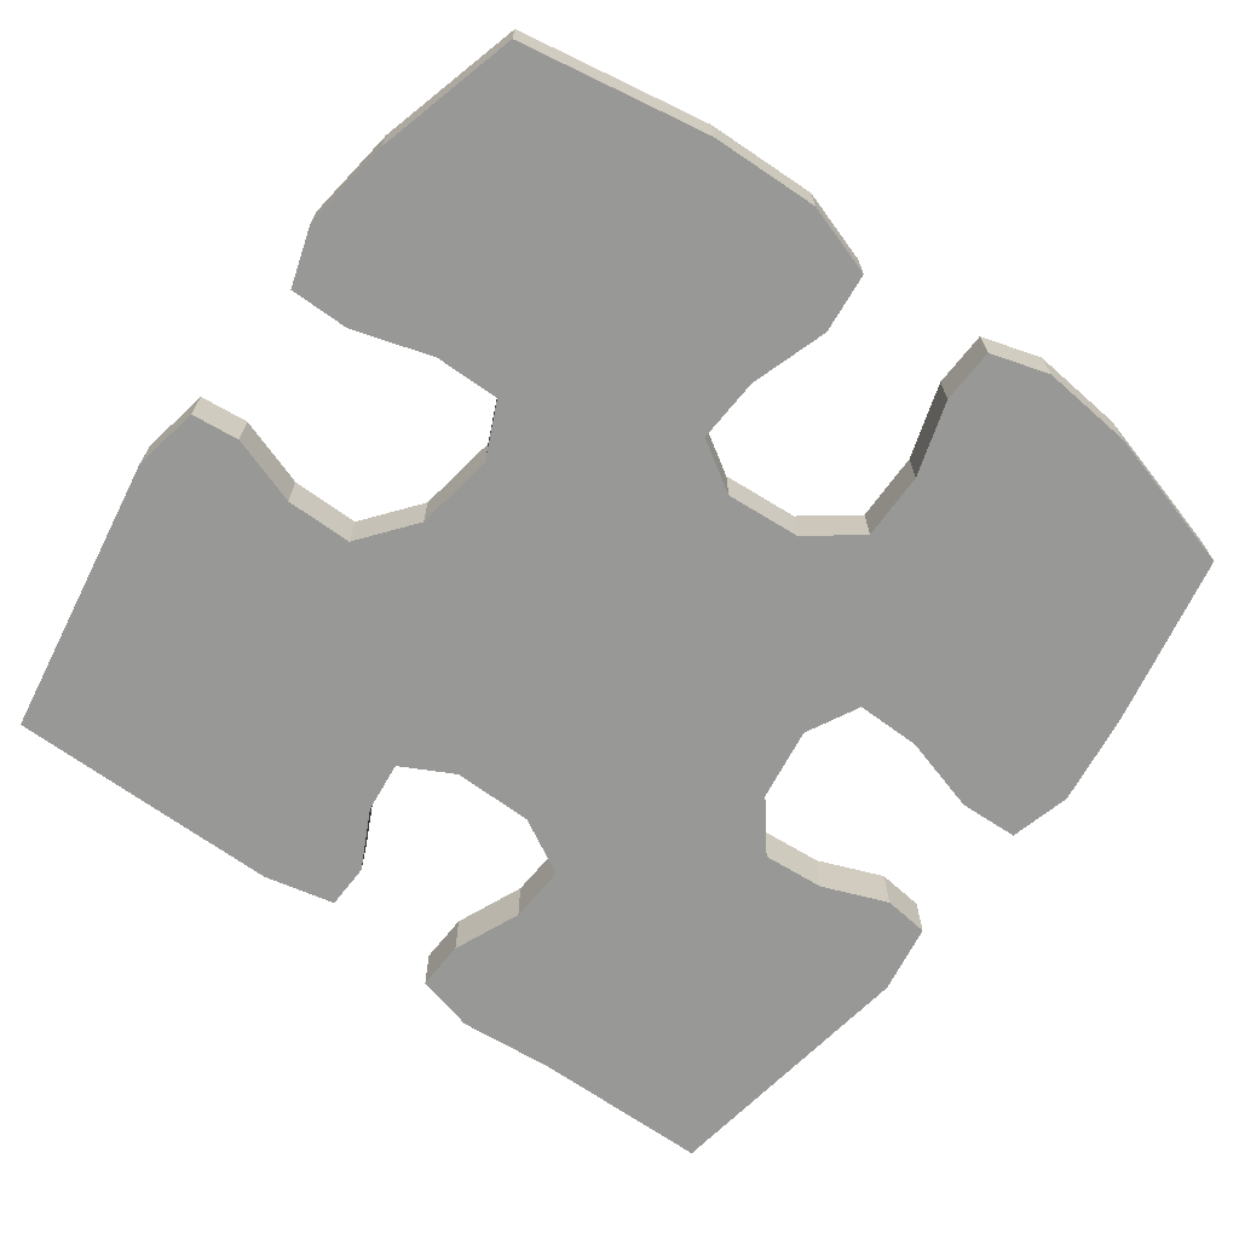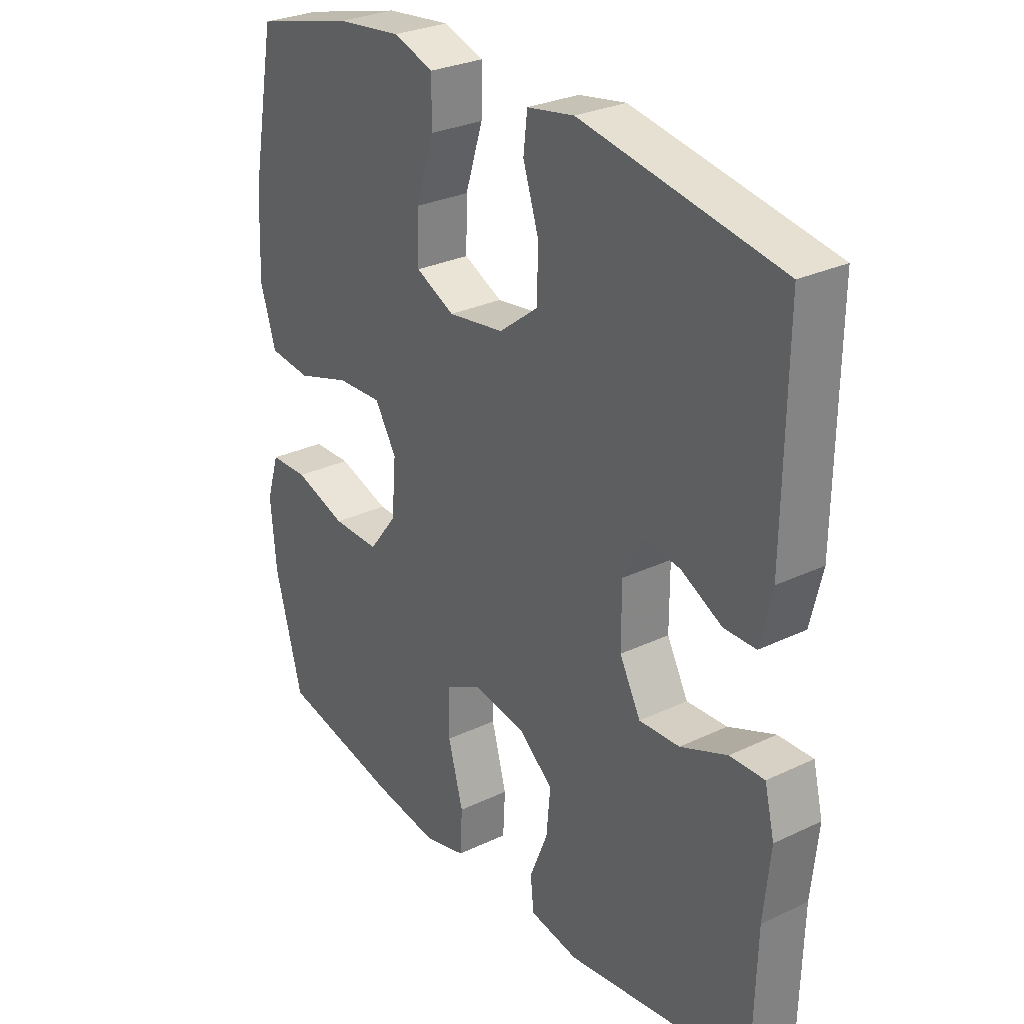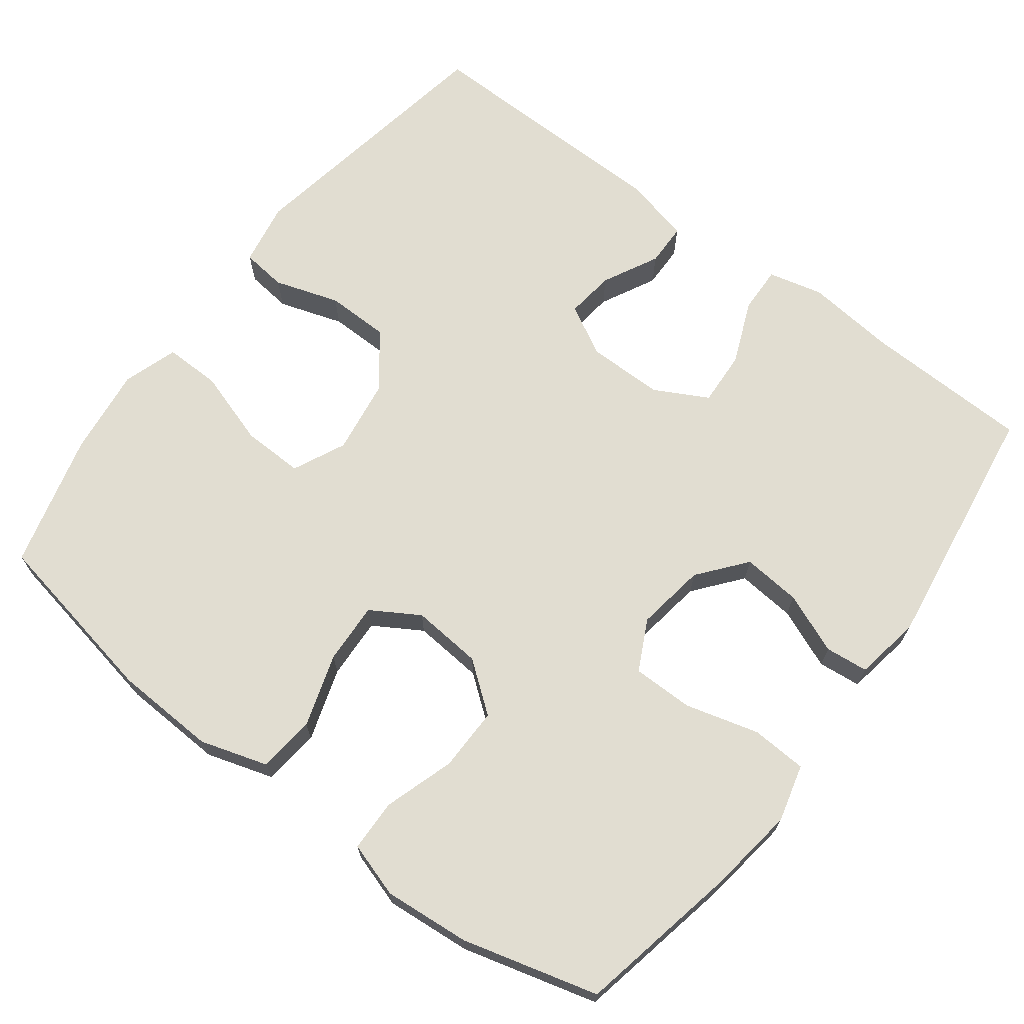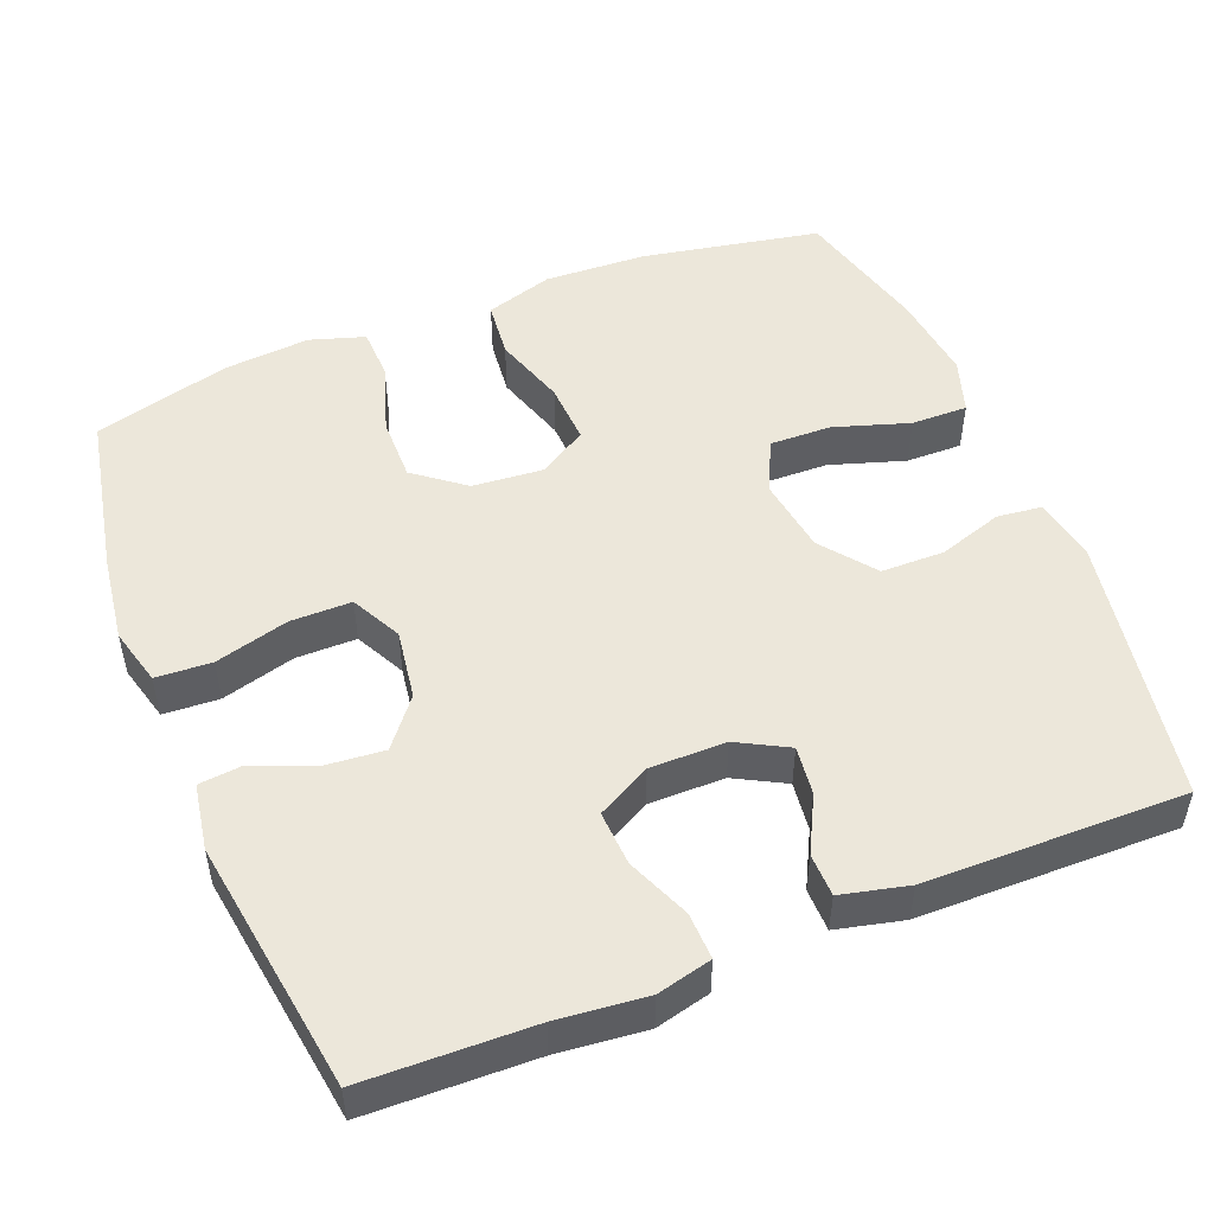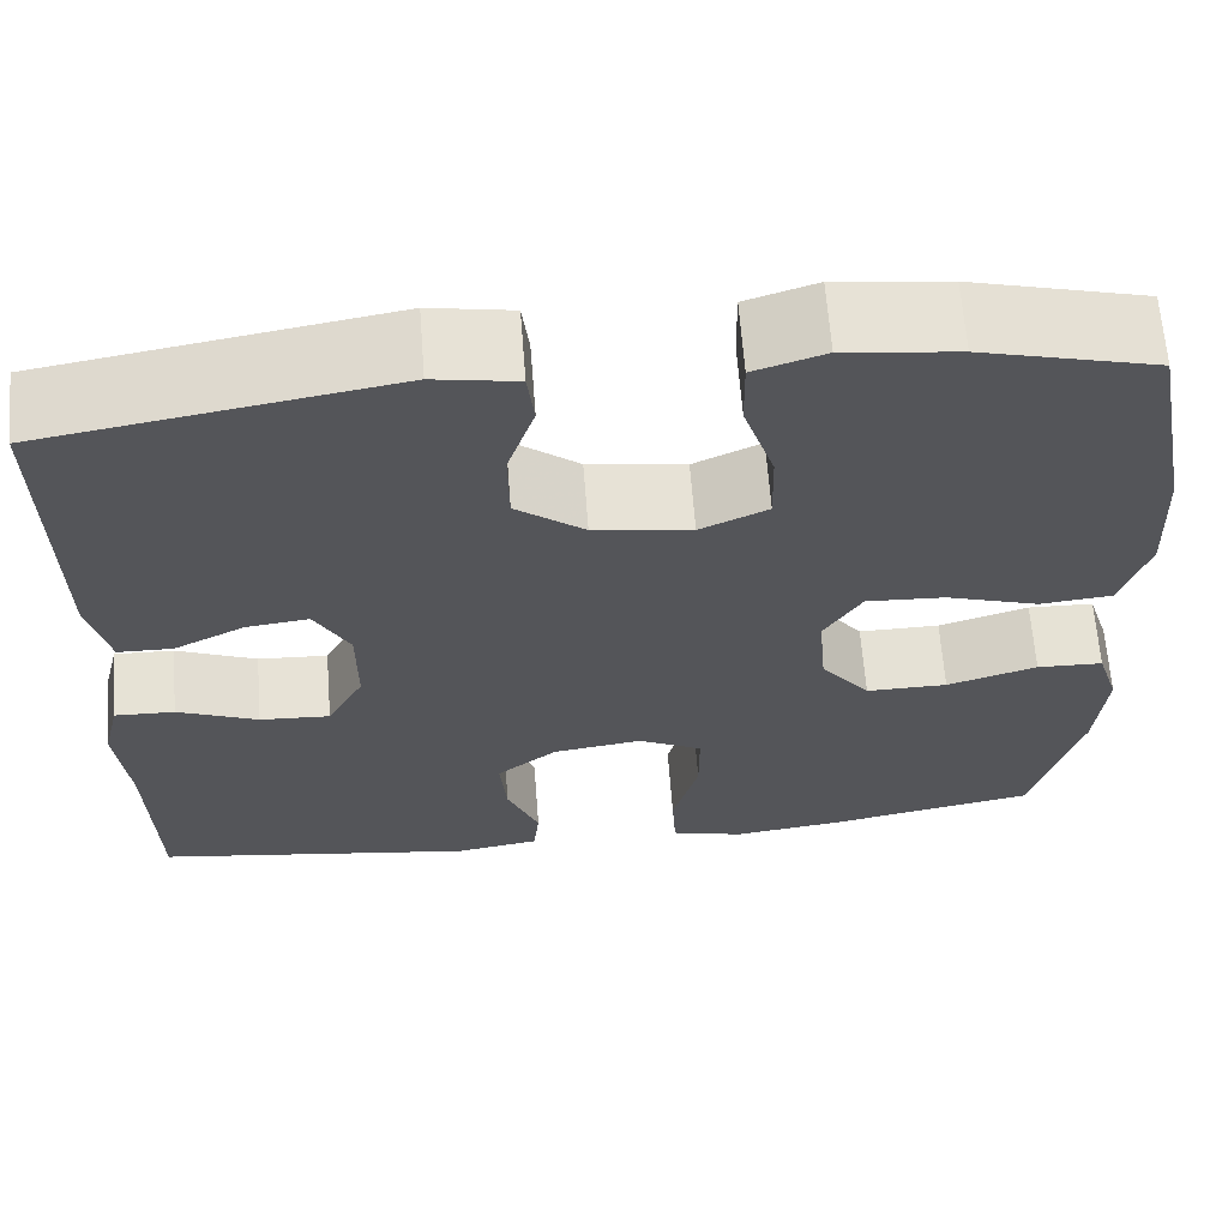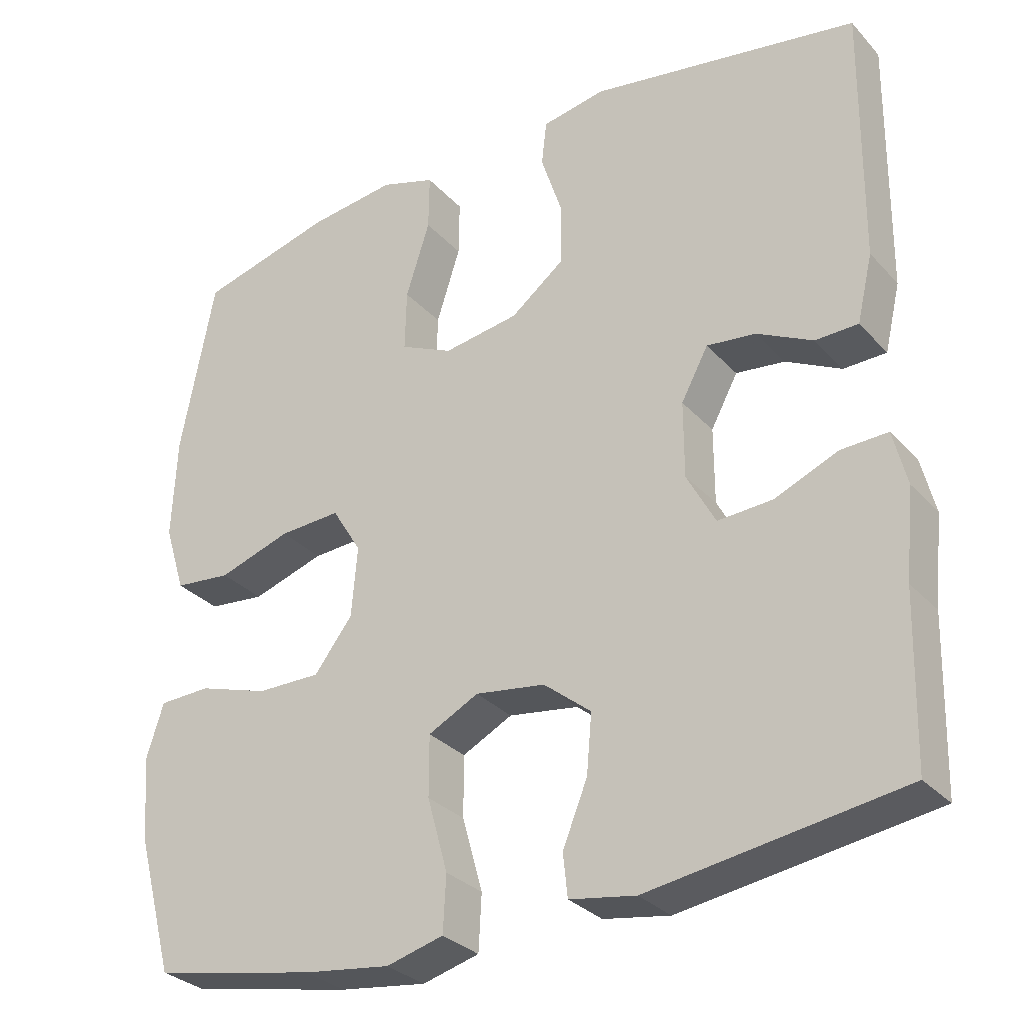
<metadata>
{"format":"obj","ext":"obj","renderer":"f3d","projection":"perspective","resolution":1024,"background":"white","views":[{"elev":-68.5,"azim":53.4,"up":"+Y"},{"elev":28.7,"azim":-125.5,"up":"+Z"},{"elev":68.9,"azim":127.1,"up":"+Y"},{"elev":50.3,"azim":-111.8,"up":"+Y"},{"elev":64.7,"azim":-4.4,"up":"+Z"},{"elev":-30.5,"azim":-146.0,"up":"+Z"}]}
</metadata>
<code>
v -0.5 0.07 -0.5
v -0.506 0.07 -0.277
v -0.518 0.07 -0.159
v -0.5 0.07 -0.086
v -0.438 0.07 -0.088
v -0.354 0.07 -0.123
v -0.281 0.07 -0.127
v -0.243 0.07 -0.056
v -0.243 0.07 0.045
v -0.279 0.07 0.112
v -0.344 0.07 0.104
v -0.418 0.07 0.066
v -0.475 0.07 0.067
v -0.496 0.07 0.156
v -0.5 0.07 0.5
v -0.142 0.07 0.562
v -0.057 0.07 0.547
v -0.05 0.07 0.487
v -0.078 0.07 0.401
v -0.077 0.07 0.317
v -0.006 0.07 0.262
v 0.095 0.07 0.247
v 0.165 0.07 0.28
v 0.163 0.07 0.362
v 0.131 0.07 0.462
v 0.13 0.07 0.537
v 0.203 0.07 0.561
v 0.32 0.07 0.547
v 0.5 0.07 0.5
v 0.545 0.07 0.263
v 0.551 0.07 0.127
v 0.523 0.07 0.037
v 0.447 0.07 0.029
v 0.35 0.07 0.06
v 0.268 0.07 0.064
v 0.229 0.07 0
v 0.237 0.07 -0.094
v 0.288 0.07 -0.16
v 0.373 0.07 -0.159
v 0.467 0.07 -0.129
v 0.536 0.07 -0.131
v 0.559 0.07 -0.204
v 0.549 0.07 -0.319
v 0.5 0.07 -0.5
v 0.282 0.07 -0.544
v 0.166 0.07 -0.56
v 0.09 0.07 -0.54
v 0.086 0.07 -0.466
v 0.113 0.07 -0.368
v 0.113 0.07 -0.287
v 0.046 0.07 -0.253
v -0.047 0.07 -0.267
v -0.11 0.07 -0.318
v -0.103 0.07 -0.396
v -0.07 0.07 -0.477
v -0.076 0.07 -0.534
v -0.164 0.07 -0.549
v -0.5 0 -0.5
v -0.506 0 -0.277
v -0.518 0 -0.159
v -0.5 0 -0.086
v -0.438 0 -0.088
v -0.354 0 -0.123
v -0.281 0 -0.127
v -0.243 0 -0.056
v -0.243 0 0.045
v -0.279 0 0.112
v -0.344 0 0.104
v -0.418 0 0.066
v -0.475 0 0.067
v -0.496 0 0.156
v -0.5 0 0.5
v -0.142 0 0.562
v -0.057 0 0.547
v -0.05 0 0.487
v -0.078 0 0.401
v -0.077 0 0.317
v -0.006 0 0.262
v 0.095 0 0.247
v 0.165 0 0.28
v 0.163 0 0.362
v 0.131 0 0.462
v 0.13 0 0.537
v 0.203 0 0.561
v 0.32 0 0.547
v 0.5 0 0.5
v 0.545 0 0.263
v 0.551 0 0.127
v 0.523 0 0.037
v 0.447 0 0.029
v 0.35 0 0.06
v 0.268 0 0.064
v 0.229 0 0
v 0.237 0 -0.094
v 0.288 0 -0.16
v 0.373 0 -0.159
v 0.467 0 -0.129
v 0.536 0 -0.131
v 0.559 0 -0.204
v 0.549 0 -0.319
v 0.5 0 -0.5
v 0.282 0 -0.544
v 0.166 0 -0.56
v 0.09 0 -0.54
v 0.086 0 -0.466
v 0.113 0 -0.368
v 0.113 0 -0.287
v 0.046 0 -0.253
v -0.047 0 -0.267
v -0.11 0 -0.318
v -0.103 0 -0.396
v -0.07 0 -0.477
v -0.076 0 -0.534
v -0.164 0 -0.549
f 54 55 56 57
f 53 54 57 1
f 52 53 1 2
f 51 52 2 3
f 46 47 48 49
f 46 49 50
f 45 46 50
f 44 45 50
f 43 44 50
f 42 43 50 51
f 39 40 41 42
f 38 39 42 51
f 31 32 33 34
f 31 34 35
f 30 31 35
f 29 30 35
f 28 29 35 36
f 24 25 26 27
f 23 24 27 28
f 16 17 18 19
f 16 19 20
f 15 16 20
f 14 15 20 21
f 11 12 13 14
f 10 11 14 21
f 3 4 5 6
f 3 6 7
f 37 38 51 3
f 23 28 36
f 22 23 36 37
f 9 10 21 22
f 8 9 22 37
f 7 8 37
f 3 7 37
f 114 113 112 111
f 58 114 111 110
f 59 58 110 109
f 60 59 109 108
f 106 105 104 103
f 107 106 103
f 107 103 102
f 107 102 101
f 107 101 100
f 108 107 100 99
f 99 98 97 96
f 108 99 96 95
f 91 90 89 88
f 92 91 88
f 92 88 87
f 92 87 86
f 93 92 86 85
f 84 83 82 81
f 85 84 81 80
f 76 75 74 73
f 77 76 73
f 77 73 72
f 78 77 72 71
f 71 70 69 68
f 78 71 68 67
f 63 62 61 60
f 64 63 60
f 60 108 95 94
f 93 85 80
f 94 93 80 79
f 79 78 67 66
f 94 79 66 65
f 94 65 64
f 94 64 60
f 1 58 59 2
f 2 59 60 3
f 3 60 61 4
f 4 61 62 5
f 5 62 63 6
f 6 63 64 7
f 7 64 65 8
f 8 65 66 9
f 9 66 67 10
f 10 67 68 11
f 11 68 69 12
f 12 69 70 13
f 13 70 71 14
f 14 71 72 15
f 15 72 73 16
f 16 73 74 17
f 17 74 75 18
f 18 75 76 19
f 19 76 77 20
f 20 77 78 21
f 21 78 79 22
f 22 79 80 23
f 23 80 81 24
f 24 81 82 25
f 25 82 83 26
f 26 83 84 27
f 27 84 85 28
f 28 85 86 29
f 29 86 87 30
f 30 87 88 31
f 31 88 89 32
f 32 89 90 33
f 33 90 91 34
f 34 91 92 35
f 35 92 93 36
f 36 93 94 37
f 37 94 95 38
f 38 95 96 39
f 39 96 97 40
f 40 97 98 41
f 41 98 99 42
f 42 99 100 43
f 43 100 101 44
f 44 101 102 45
f 45 102 103 46
f 46 103 104 47
f 47 104 105 48
f 48 105 106 49
f 49 106 107 50
f 50 107 108 51
f 51 108 109 52
f 52 109 110 53
f 53 110 111 54
f 54 111 112 55
f 55 112 113 56
f 56 113 114 57
f 57 114 58 1

</code>
